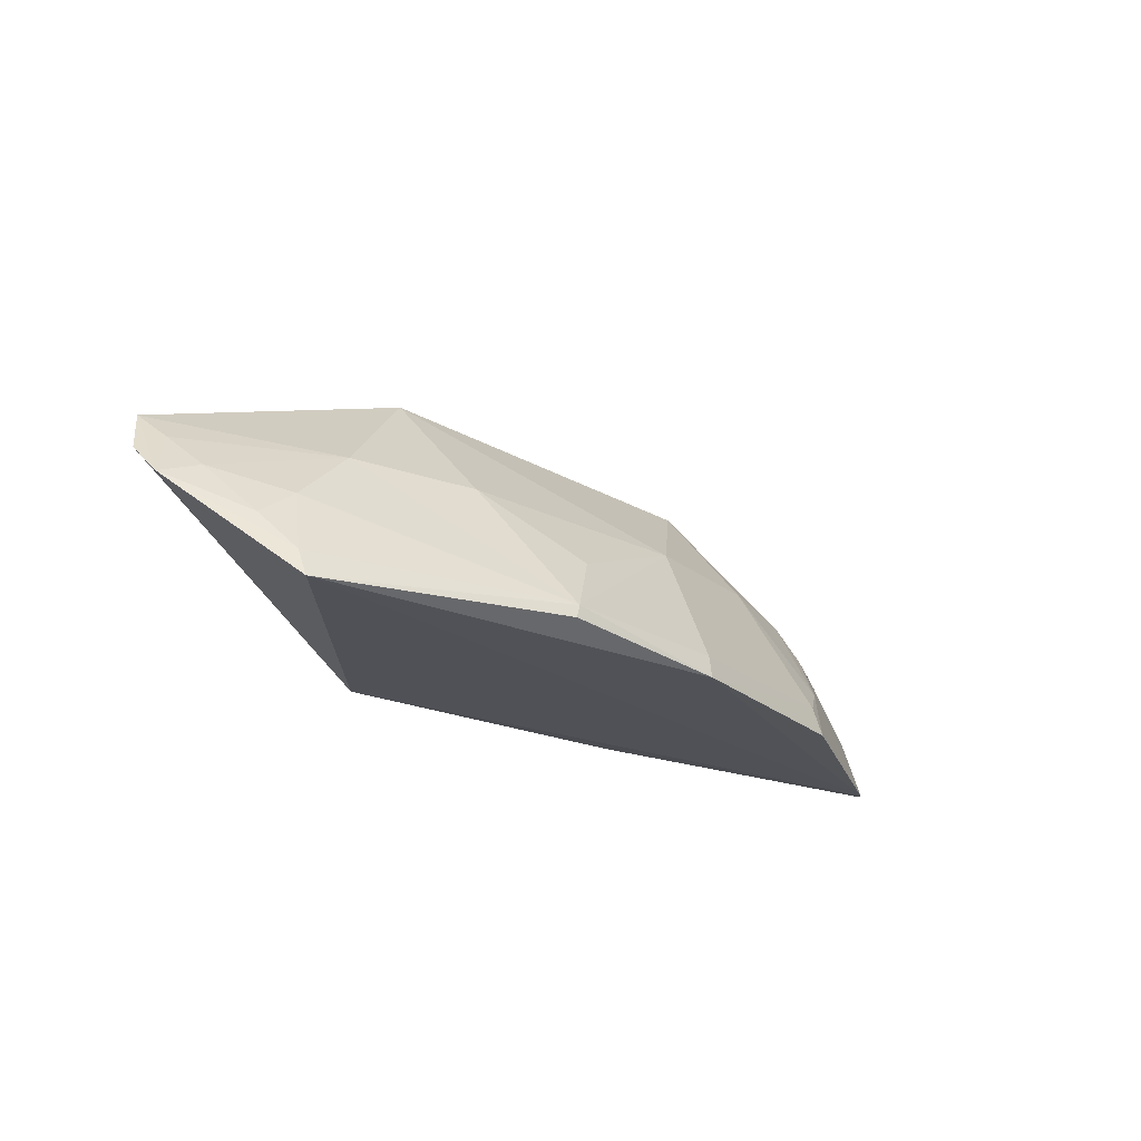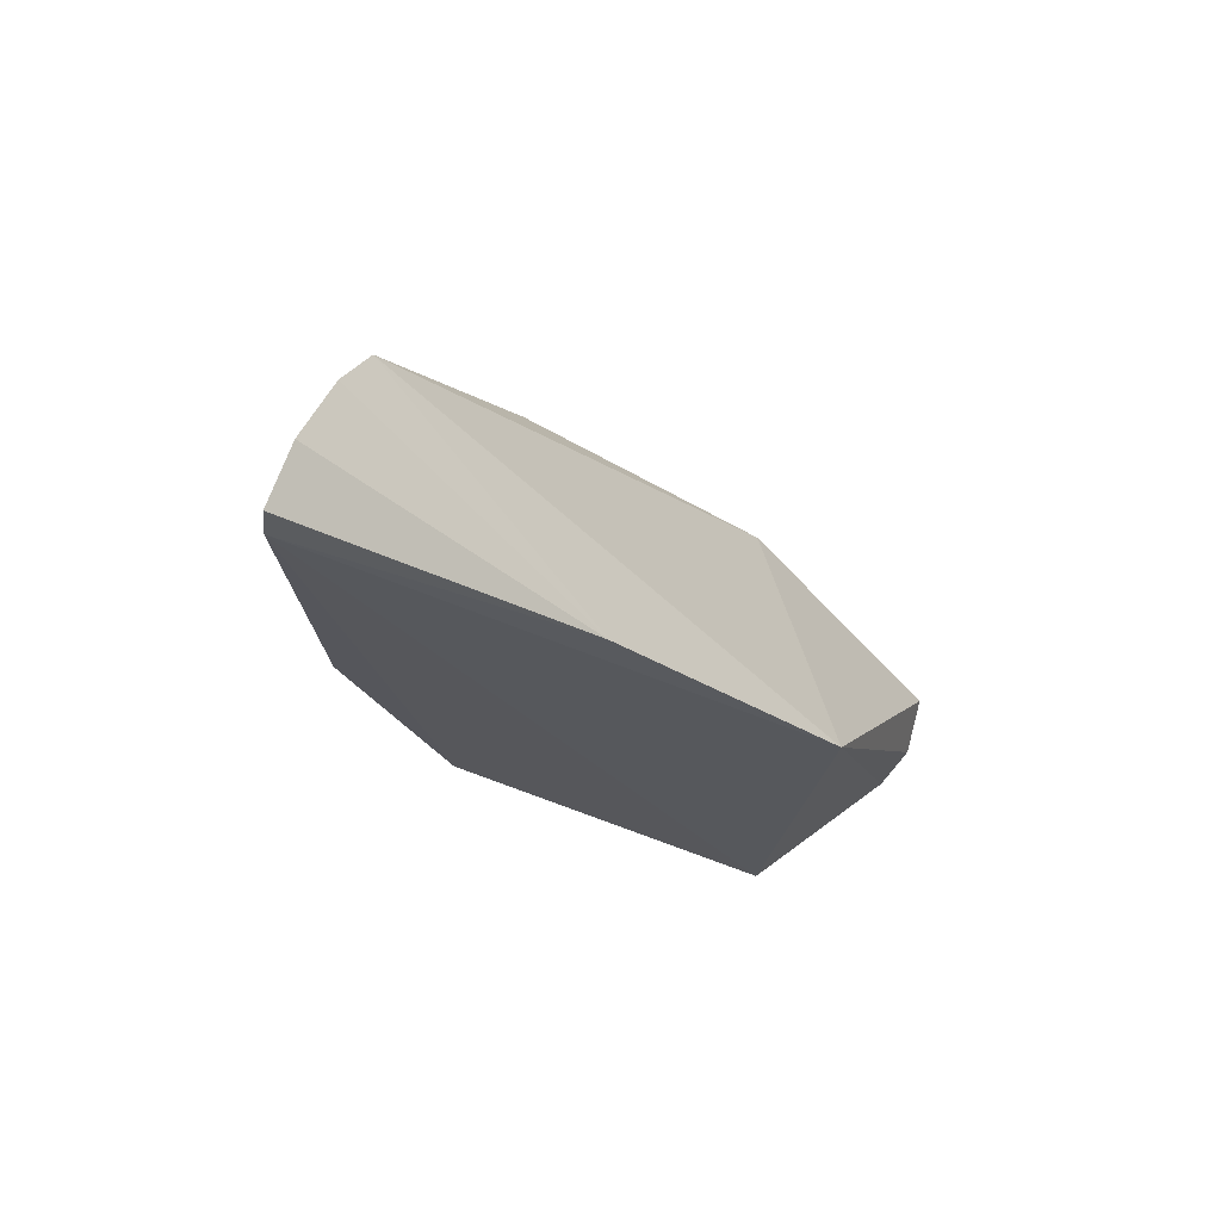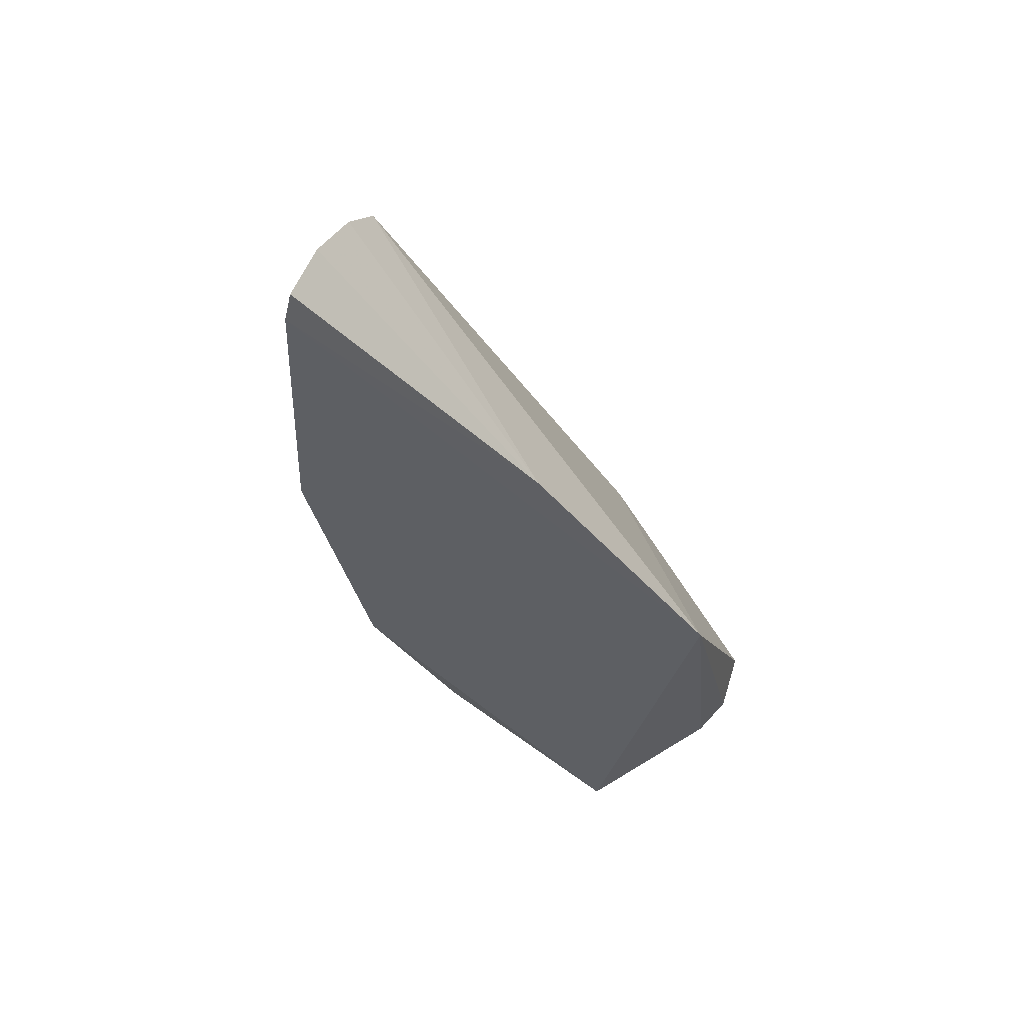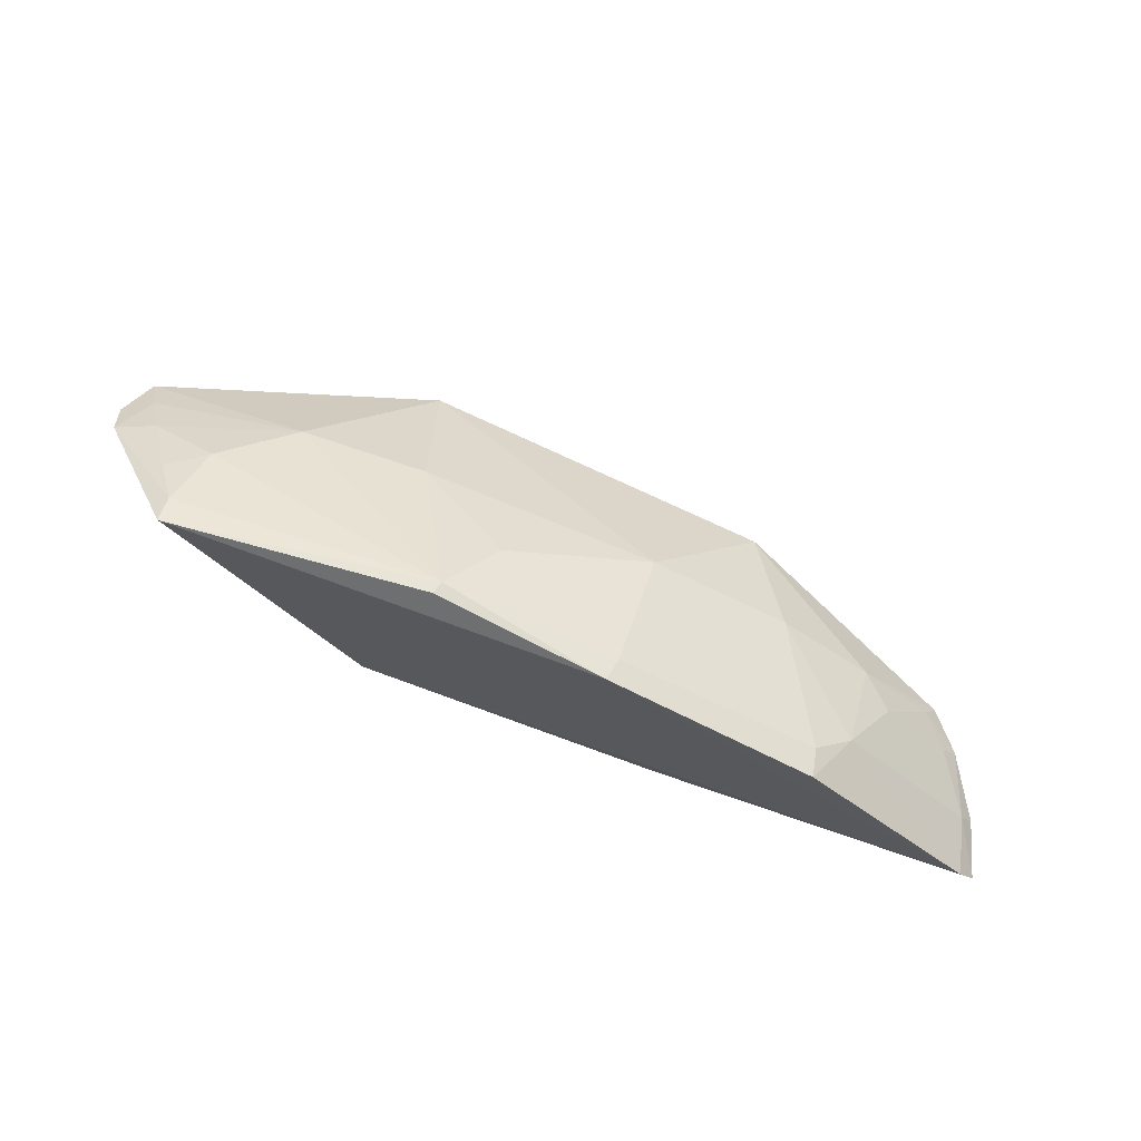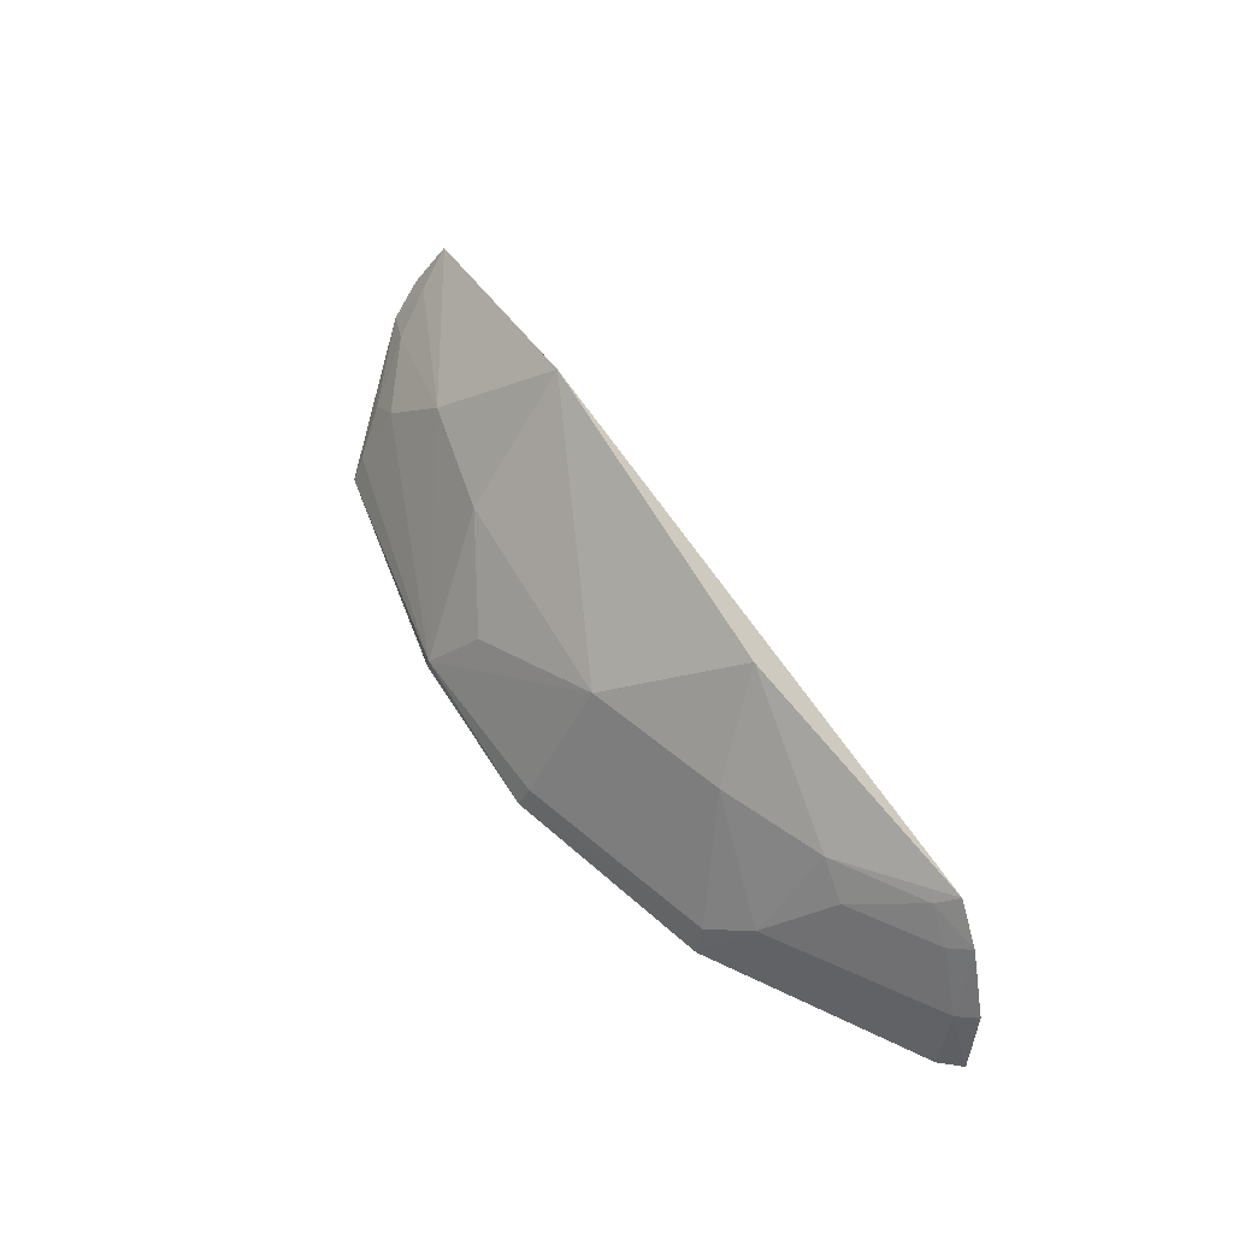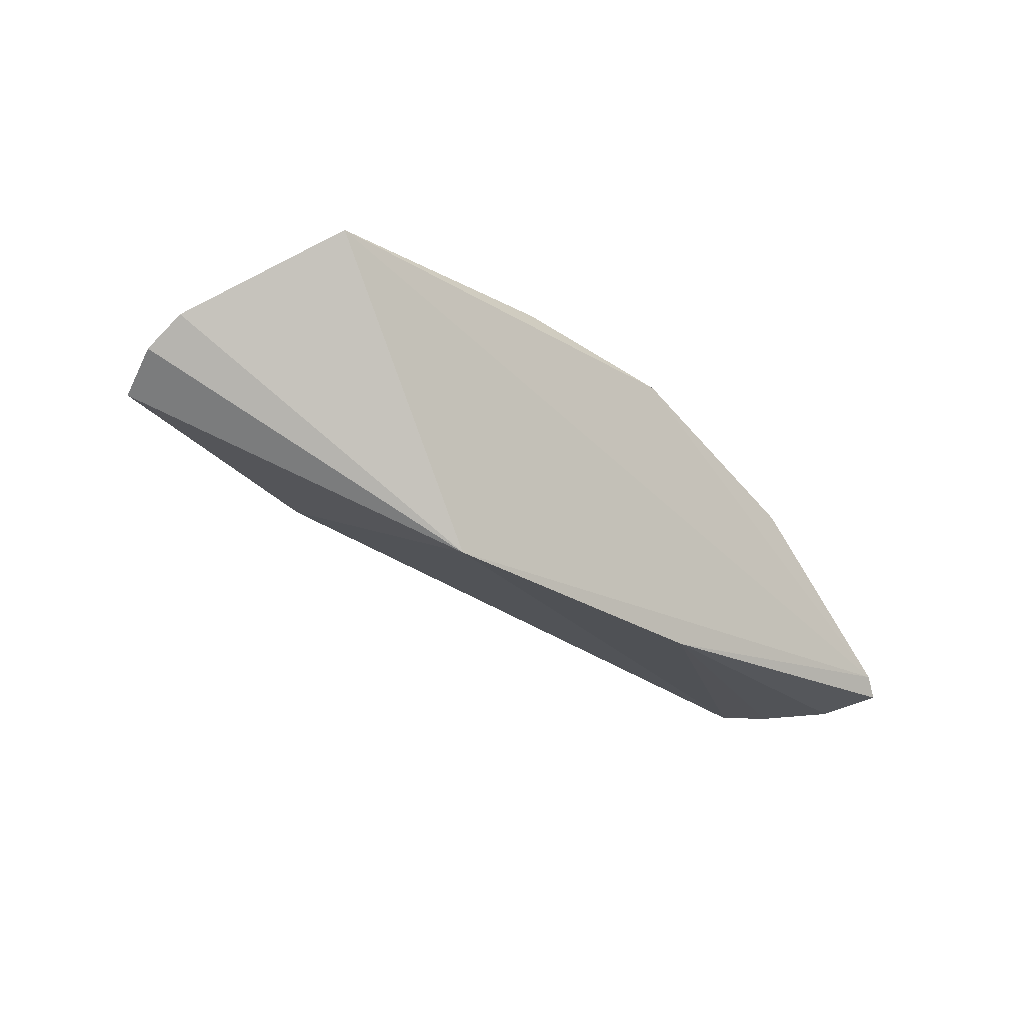
<metadata>
{"format":"obj","ext":"obj","renderer":"f3d","projection":"perspective","resolution":1024,"background":"white","views":[{"elev":-22.8,"azim":150.3,"up":"+Z"},{"elev":-26.2,"azim":-40.8,"up":"+Z"},{"elev":-39.4,"azim":-48.6,"up":"+Z"},{"elev":67.8,"azim":-161.3,"up":"+Y"},{"elev":55.2,"azim":-109.7,"up":"+Z"},{"elev":-18.8,"azim":136.8,"up":"+Y"}]}
</metadata>
<code>
v -0.09602 0.3561 0.1131
v 0.02916 0.4292 0.1676
v -0.3453 0.3338 0.1836
v -0.1389 0.4778 0.1192
v -0.02384 0.4795 0.1074
v -0.0935 0.4019 0.2283
v -0.374 0.3478 0.1095
v 0.0235 0.4417 0.1538
v -0.2454 0.3771 0.2184
v -0.0534 0.4438 0.1767
v 0.02488 0.4159 0.1882
v -0.2324 0.3409 0.1131
v -0.2109 0.4619 0.107
v -0.2107 0.4288 0.1736
v -0.02648 0.459 0.149
v -0.1094 0.4451 0.1754
v -0.3739 0.3331 0.1387
v -0.1373 0.4784 0.1135
v -0.2974 0.4139 0.1224
v -0.2127 0.4573 0.118
v -0.02255 0.474 0.1196
v 0.005931 0.444 0.1595
v -0.1534 0.4587 0.1468
v -0.3591 0.3328 0.1673
v -0.3804 0.3384 0.1121
v -0.2997 0.4173 0.1089
v -0.3096 0.3721 0.1766
v -0.2696 0.3986 0.1772
v 0.01645 0.4292 0.1752
v -0.01024 0.4619 0.1367
v -0.3109 0.3979 0.1356
v -0.3689 0.3416 0.1363
v -0.3236 0.3705 0.1631
v -0.3412 0.343 0.178
v -0.3533 0.3415 0.1636
f 6 3 1
f 7 5 1
f 8 2 1
f 8 1 5
f 9 3 6
f 11 6 1
f 11 1 2
f 11 10 6
f 11 2 8
f 12 7 1
f 12 1 3
f 13 5 7
f 14 9 6
f 15 4 10
f 16 10 4
f 16 6 10
f 16 14 6
f 18 13 4
f 18 4 5
f 18 5 13
f 20 14 4
f 20 4 13
f 20 13 19
f 21 5 4
f 21 4 15
f 21 8 5
f 22 15 10
f 23 16 4
f 23 4 14
f 23 14 16
f 24 17 12
f 24 12 3
f 25 7 12
f 25 12 17
f 26 19 13
f 26 13 7
f 27 3 9
f 28 20 19
f 28 14 20
f 28 27 9
f 28 9 14
f 29 11 8
f 29 8 22
f 29 22 10
f 29 10 11
f 30 21 15
f 30 15 22
f 30 22 8
f 30 8 21
f 31 26 7
f 31 19 26
f 31 28 19
f 31 27 28
f 32 25 17
f 32 7 25
f 32 31 7
f 32 17 24
f 33 27 31
f 33 31 32
f 34 24 3
f 34 3 27
f 34 27 33
f 35 33 32
f 35 32 24
f 35 34 33
f 35 24 34

</code>
